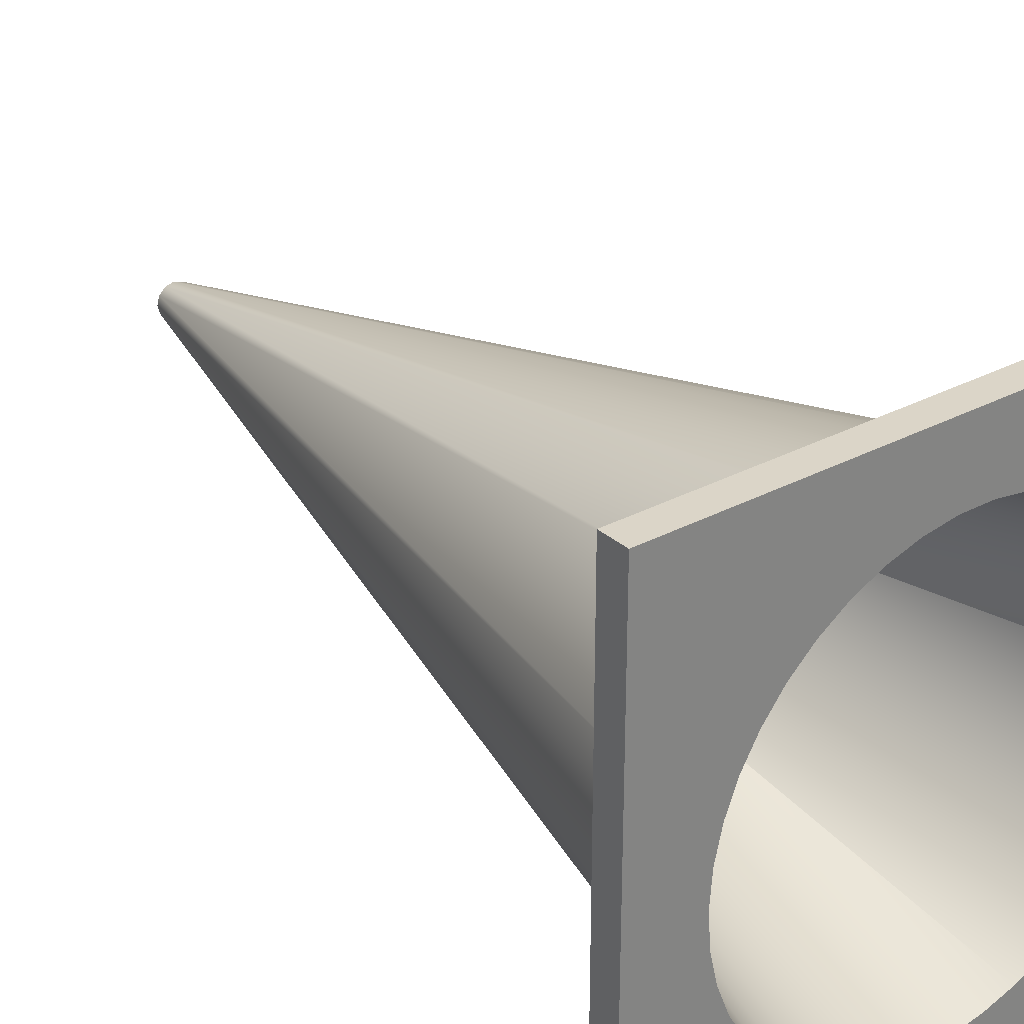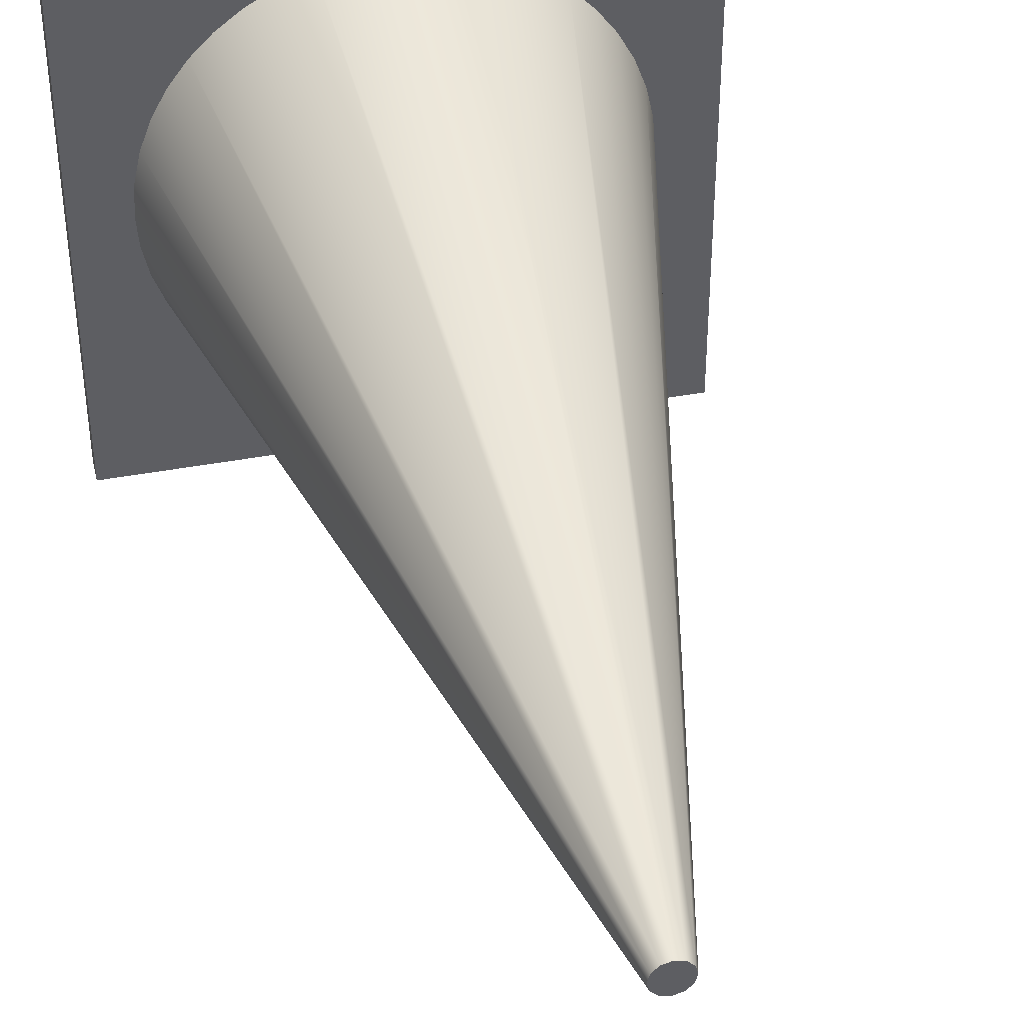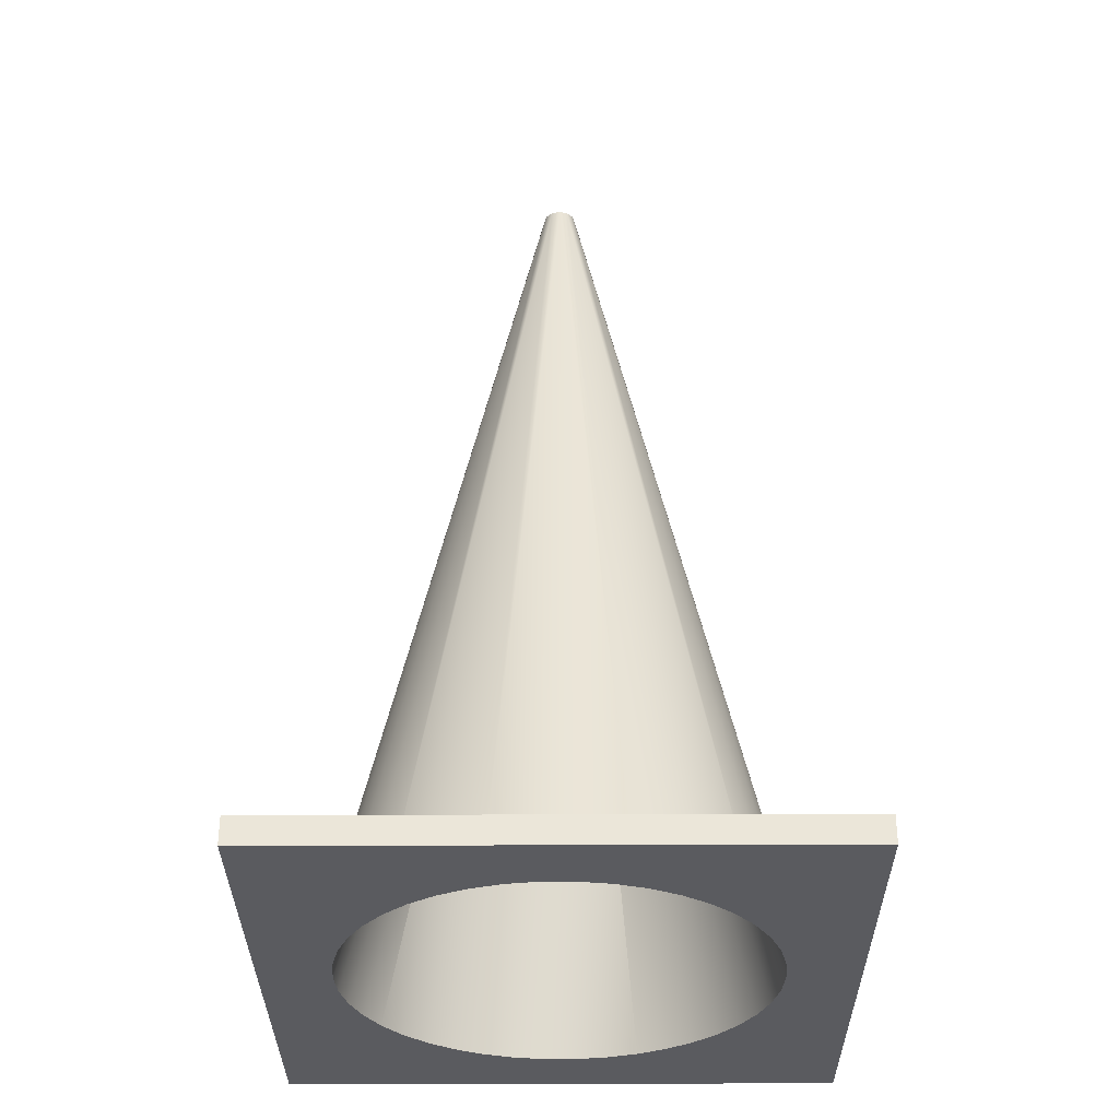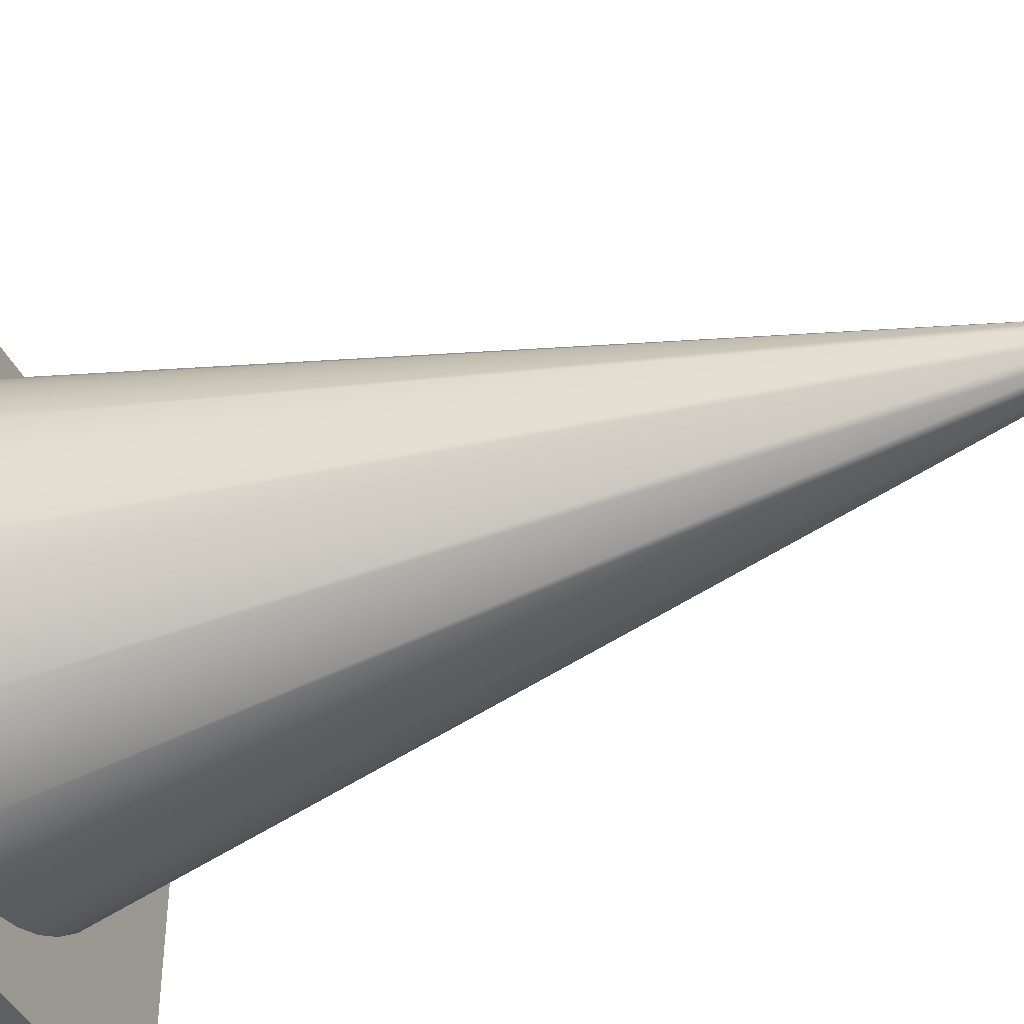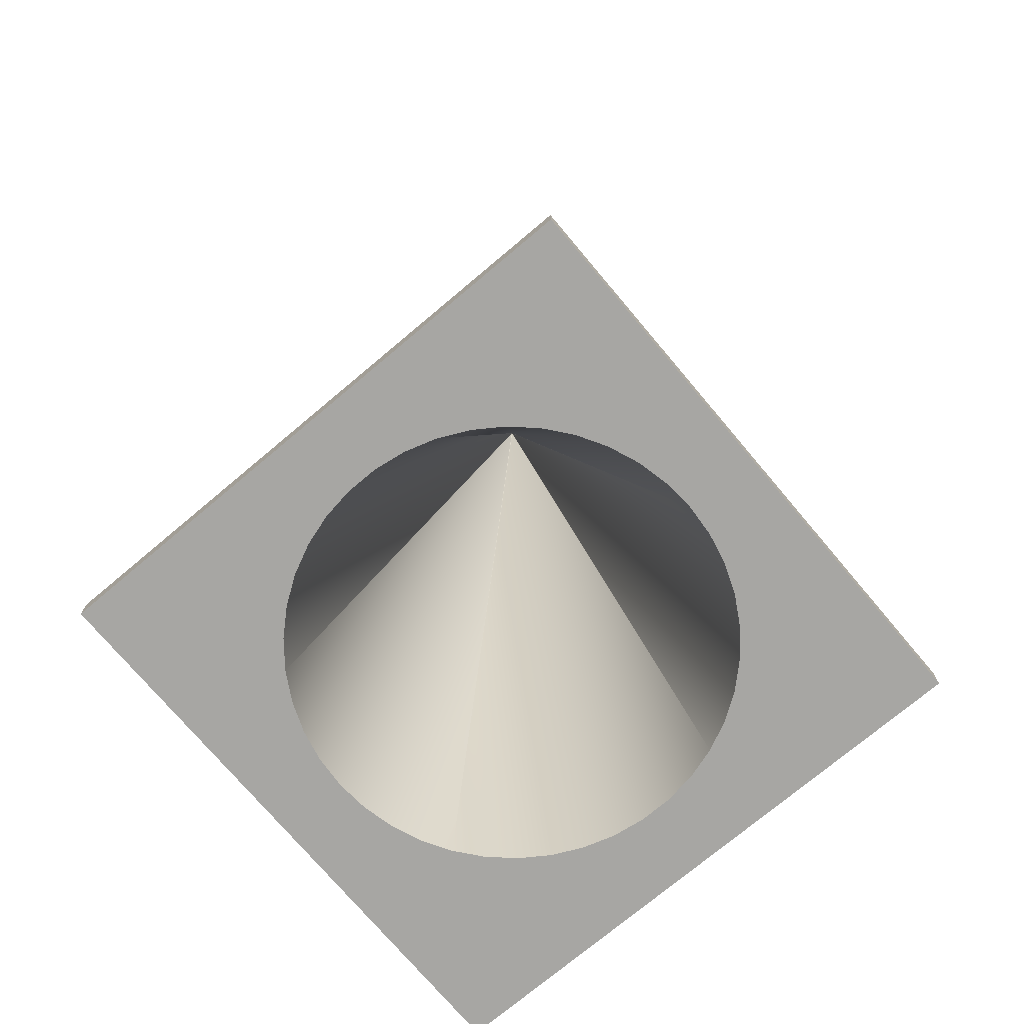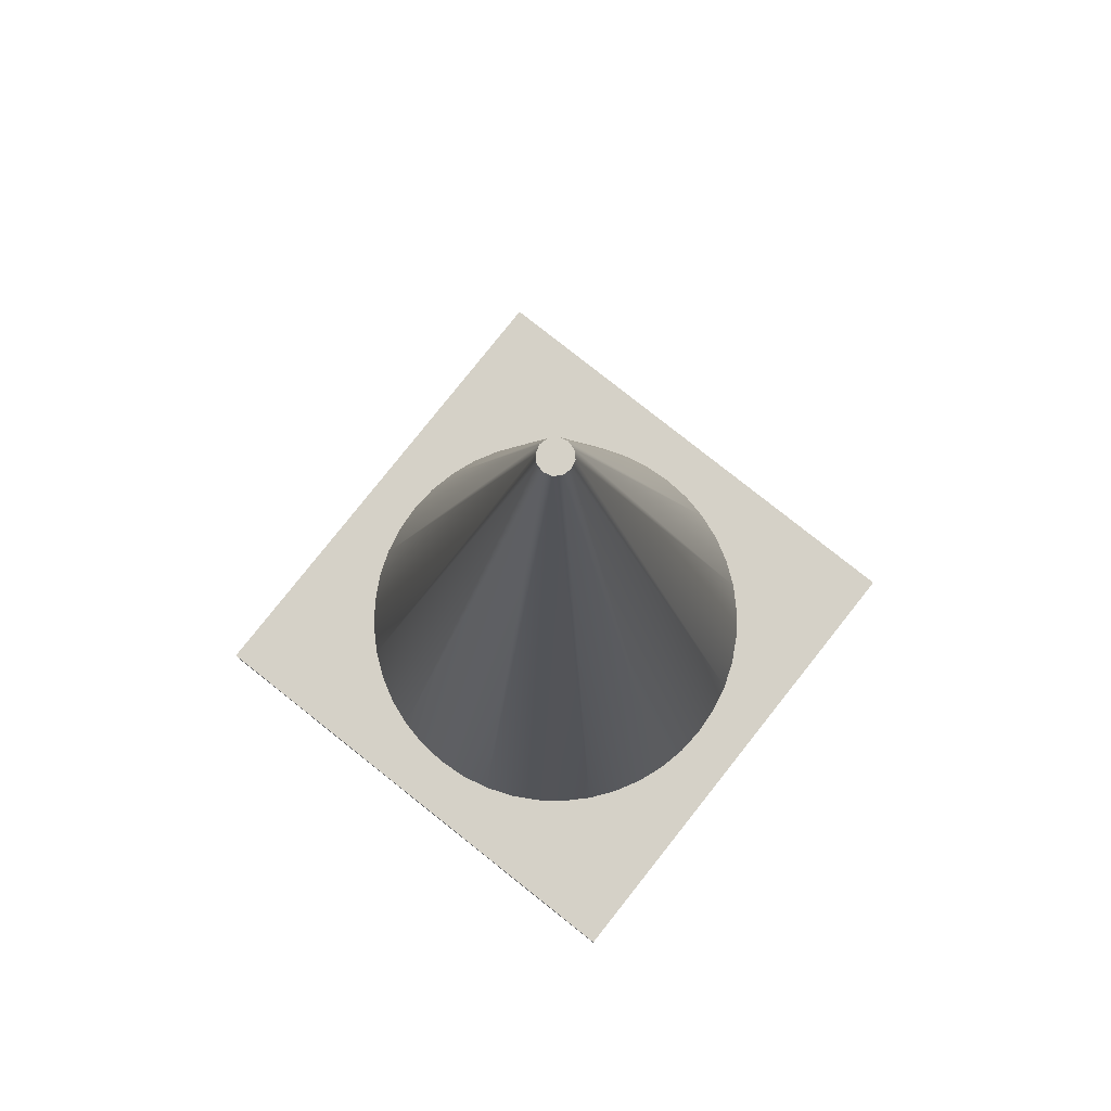
<metadata>
{"format":"obj","ext":"obj","renderer":"f3d","projection":"perspective","resolution":1024,"background":"white","views":[{"elev":29.5,"azim":-38.1,"up":"+Z"},{"elev":41.3,"azim":167.2,"up":"+Z"},{"elev":-33.0,"azim":0.3,"up":"+Y"},{"elev":-41.2,"azim":113.4,"up":"+Z"},{"elev":-74.2,"azim":40.1,"up":"+Y"},{"elev":79.6,"azim":-141.6,"up":"+Y"}]}
</metadata>
<code>
v -0.0504 75 6.172e-18
v -0.01557 75 0.04793
v 0.04077 75 0.02962
v 0.04077 75 -0.02962
v -0.01557 75 -0.04793
v -18.75 0 2.296e-15
v -18.54 0 -2.795
v -17.92 0 -5.527
v -16.89 0 -8.135
v -15.49 0 -10.56
v -13.74 0 -12.75
v -11.69 0 -14.66
v -9.375 0 -16.24
v -6.85 0 -17.45
v -4.172 0 -18.28
v -1.401 0 -18.7
v 1.401 0 -18.7
v 4.172 0 -18.28
v 6.85 0 -17.45
v 9.375 0 -16.24
v 11.69 0 -14.66
v 13.74 0 -12.75
v 15.49 0 -10.56
v 16.89 0 -8.135
v 17.92 0 -5.527
v 18.54 0 -2.795
v 18.75 0 0
v 18.54 0 2.795
v 17.92 0 5.527
v 16.89 0 8.135
v 15.49 0 10.56
v 13.74 0 12.75
v 11.69 0 14.66
v 9.375 0 16.24
v 6.85 0 17.45
v 4.172 0 18.28
v 1.401 0 18.7
v -1.401 0 18.7
v -4.172 0 18.28
v -6.85 0 17.45
v -9.375 0 16.24
v -11.69 0 14.66
v -13.74 0 12.75
v -15.49 0 10.56
v -16.89 0 8.135
v -17.92 0 5.527
v -18.54 0 2.795
v -0.0504 75 6.172e-18
v -18.75 0 2.296e-15
v -0.0504 75 6.172e-18
v -0.01557 75 -0.04793
v 0.04077 75 -0.02962
v 0.04077 75 0.02962
v -0.01557 75 0.04793
v 1.531 82.5 -1.874e-16
v 1.325 82.5 0.7653
v 0.7653 82.5 1.325
v -9.372e-17 82.5 1.531
v -0.7653 82.5 1.325
v -1.325 82.5 0.7653
v -1.531 82.5 0
v -1.325 82.5 -0.7653
v -0.7653 82.5 -1.325
v -9.372e-17 82.5 -1.531
v 0.7653 82.5 -1.325
v 1.325 82.5 -0.7653
v 20 2.5 -2.449e-15
v 19.8 2.5 -2.846
v 19.19 2.5 -5.635
v 18.19 2.5 -8.308
v 16.83 2.5 -10.81
v 15.11 2.5 -13.1
v 13.1 2.5 -15.11
v 10.81 2.5 -16.83
v 8.308 2.5 -18.19
v 5.635 2.5 -19.19
v 2.846 2.5 -19.8
v -1.225e-15 2.5 -20
v -2.846 2.5 -19.8
v -5.635 2.5 -19.19
v -8.308 2.5 -18.19
v -10.81 2.5 -16.83
v -13.1 2.5 -15.11
v -15.11 2.5 -13.1
v -16.83 2.5 -10.81
v -18.19 2.5 -8.308
v -19.19 2.5 -5.635
v -19.8 2.5 -2.846
v -20 2.5 0
v -19.8 2.5 2.846
v -19.19 2.5 5.635
v -18.19 2.5 8.308
v -16.83 2.5 10.81
v -15.11 2.5 13.1
v -13.1 2.5 15.11
v -10.81 2.5 16.83
v -8.308 2.5 18.19
v -5.635 2.5 19.19
v -2.846 2.5 19.8
v -1.225e-15 2.5 20
v 2.846 2.5 19.8
v 5.635 2.5 19.19
v 8.308 2.5 18.19
v 10.81 2.5 16.83
v 13.1 2.5 15.11
v 15.11 2.5 13.1
v 16.83 2.5 10.81
v 18.19 2.5 8.308
v 19.19 2.5 5.635
v 19.8 2.5 2.846
v 20 2.5 -2.449e-15
v 1.531 82.5 -1.874e-16
v 1.531 82.5 -1.874e-16
v 1.325 82.5 -0.7653
v 0.7653 82.5 -1.325
v -9.372e-17 82.5 -1.531
v -0.7653 82.5 -1.325
v -1.325 82.5 -0.7653
v -1.531 82.5 0
v -1.325 82.5 0.7653
v -0.7653 82.5 1.325
v -9.372e-17 82.5 1.531
v 0.7653 82.5 1.325
v 1.325 82.5 0.7653
v -25 0 -25
v -25 0 25
v -25 2.5 25
v -25 2.5 -25
v 25 0 -25
v -25 0 -25
v -25 2.5 -25
v 25 2.5 -25
v 25 0 25
v 25 0 -25
v 25 2.5 -25
v 25 2.5 25
v -25 0 25
v 25 0 25
v 25 2.5 25
v -25 2.5 25
v 20 2.5 -2.449e-15
v 19.8 2.5 2.846
v 19.19 2.5 5.635
v 18.19 2.5 8.308
v 16.83 2.5 10.81
v 15.11 2.5 13.1
v 13.1 2.5 15.11
v 10.81 2.5 16.83
v 8.308 2.5 18.19
v 5.635 2.5 19.19
v 2.846 2.5 19.8
v -1.225e-15 2.5 20
v -2.846 2.5 19.8
v -5.635 2.5 19.19
v -8.308 2.5 18.19
v -10.81 2.5 16.83
v -13.1 2.5 15.11
v -15.11 2.5 13.1
v -16.83 2.5 10.81
v -18.19 2.5 8.308
v -19.19 2.5 5.635
v -19.8 2.5 2.846
v -20 2.5 0
v -19.8 2.5 -2.846
v -19.19 2.5 -5.635
v -18.19 2.5 -8.308
v -16.83 2.5 -10.81
v -15.11 2.5 -13.1
v -13.1 2.5 -15.11
v -10.81 2.5 -16.83
v -8.308 2.5 -18.19
v -5.635 2.5 -19.19
v -2.846 2.5 -19.8
v -1.225e-15 2.5 -20
v 2.846 2.5 -19.8
v 5.635 2.5 -19.19
v 8.308 2.5 -18.19
v 10.81 2.5 -16.83
v 13.1 2.5 -15.11
v 15.11 2.5 -13.1
v 16.83 2.5 -10.81
v 18.19 2.5 -8.308
v 19.19 2.5 -5.635
v 19.8 2.5 -2.846
v -25 2.5 25
v 25 2.5 25
v 25 2.5 -25
v -25 2.5 -25
v -18.75 0 2.296e-15
v -18.54 0 2.795
v -17.92 0 5.527
v -16.89 0 8.135
v -15.49 0 10.56
v -13.74 0 12.75
v -11.69 0 14.66
v -9.375 0 16.24
v -6.85 0 17.45
v -4.172 0 18.28
v -1.401 0 18.7
v 1.401 0 18.7
v 4.172 0 18.28
v 6.85 0 17.45
v 9.375 0 16.24
v 11.69 0 14.66
v 13.74 0 12.75
v 15.49 0 10.56
v 16.89 0 8.135
v 17.92 0 5.527
v 18.54 0 2.795
v 18.75 0 0
v 18.54 0 -2.795
v 17.92 0 -5.527
v 16.89 0 -8.135
v 15.49 0 -10.56
v 13.74 0 -12.75
v 11.69 0 -14.66
v 9.375 0 -16.24
v 6.85 0 -17.45
v 4.172 0 -18.28
v 1.401 0 -18.7
v -1.401 0 -18.7
v -4.172 0 -18.28
v -6.85 0 -17.45
v -9.375 0 -16.24
v -11.69 0 -14.66
v -13.74 0 -12.75
v -15.49 0 -10.56
v -16.89 0 -8.135
v -17.92 0 -5.527
v -18.54 0 -2.795
v 25 0 25
v -25 0 25
v -25 0 -25
v 25 0 -25
g 6894a10a-e301-11ea-97ed-54bf646e7e1f
f 2 44 1
f 1 44 45
f 1 45 46
f 3 35 2
f 2 35 36
f 2 36 37
f 4 27 3
f 3 27 28
f 3 28 29
f 5 19 4
f 4 19 20
f 4 20 21
f 48 10 5
f 5 10 11
f 5 11 12
f 47 49 1
f 48 6 7
f 48 7 8
f 8 9 48
f 48 9 10
f 12 13 5
f 5 13 14
f 5 14 15
f 15 16 5
f 5 16 17
f 5 17 18
f 18 19 5
f 21 22 4
f 4 22 23
f 4 23 24
f 24 25 4
f 4 25 26
f 4 26 27
f 29 30 3
f 3 30 31
f 3 31 32
f 32 33 3
f 3 33 34
f 3 34 35
f 37 38 2
f 2 38 39
f 2 39 40
f 40 41 2
f 2 41 42
f 2 42 43
f 43 44 2
f 46 47 1
g 6894ef26-e301-11ea-9a8a-54bf646e7e1f
f 51 52 50
f 50 52 53
f 50 53 54
g 68700250-e301-11ea-b301-54bf646e7e1f
f 56 109 55
f 55 109 110
f 55 110 111
f 57 106 56
f 56 106 107
f 56 107 108
f 58 102 57
f 57 102 103
f 57 103 104
f 59 98 58
f 58 98 99
f 58 99 100
f 60 95 59
f 59 95 96
f 59 96 97
f 61 91 60
f 60 91 92
f 60 92 93
f 62 87 61
f 61 87 88
f 61 88 89
f 63 84 62
f 62 84 85
f 62 85 86
f 64 80 63
f 63 80 81
f 63 81 82
f 65 76 64
f 64 76 77
f 64 77 78
f 66 73 65
f 65 73 74
f 65 74 75
f 112 69 66
f 66 69 70
f 66 70 71
f 67 68 112
f 112 68 69
f 71 72 66
f 66 72 73
f 75 76 65
f 78 79 64
f 64 79 80
f 82 83 63
f 63 83 84
f 86 87 62
f 89 90 61
f 61 90 91
f 93 94 60
f 60 94 95
f 97 98 59
f 100 101 58
f 58 101 102
f 104 105 57
f 57 105 106
f 108 109 56
g 68705078-e301-11ea-8dc4-54bf646e7e1f
f 114 118 113
f 113 118 119
f 113 119 124
f 124 119 120
f 124 120 123
f 123 120 121
f 123 121 122
f 118 114 117
f 117 114 115
f 117 115 116
g 683fcac0-e301-11ea-aec5-54bf646e7e1f
f 125 126 128
f 128 126 127
g 684018e2-e301-11ea-9def-54bf646e7e1f
f 129 130 132
f 132 130 131
g 68403ff0-e301-11ea-969c-54bf646e7e1f
f 133 134 136
f 136 134 135
g 68406700-e301-11ea-a1ec-54bf646e7e1f
f 137 138 140
f 140 138 139
g 68408e1c-e301-11ea-833e-54bf646e7e1f
f 142 186 141
f 141 186 187
f 141 187 184
f 184 187 183
f 183 187 182
f 182 187 181
f 181 187 180
f 180 187 179
f 179 187 178
f 178 187 177
f 177 187 176
f 176 187 175
f 175 187 174
f 174 187 188
f 174 188 173
f 173 188 172
f 172 188 171
f 171 188 170
f 170 188 169
f 169 188 168
f 168 188 167
f 167 188 166
f 166 188 165
f 165 188 164
f 164 188 163
f 163 188 185
f 163 185 162
f 162 185 161
f 161 185 160
f 160 185 159
f 159 185 158
f 158 185 157
f 157 185 156
f 156 185 155
f 155 185 154
f 154 185 153
f 153 185 152
f 152 185 186
f 152 186 151
f 151 186 150
f 150 186 149
f 149 186 148
f 148 186 147
f 147 186 146
f 146 186 145
f 145 186 144
f 144 186 143
f 143 186 142
g 6840dc36-e301-11ea-82d7-54bf646e7e1f
f 190 232 189
f 189 232 233
f 189 233 230
f 230 233 229
f 229 233 228
f 228 233 227
f 227 233 226
f 226 233 225
f 225 233 224
f 224 233 223
f 223 233 222
f 222 233 221
f 221 233 234
f 221 234 220
f 220 234 219
f 219 234 218
f 218 234 217
f 217 234 216
f 216 234 215
f 215 234 214
f 214 234 213
f 213 234 212
f 212 234 211
f 211 234 210
f 210 234 231
f 210 231 209
f 209 231 208
f 208 231 207
f 207 231 206
f 206 231 205
f 205 231 204
f 204 231 203
f 203 231 202
f 202 231 201
f 201 231 200
f 200 231 232
f 200 232 199
f 199 232 198
f 198 232 197
f 197 232 196
f 196 232 195
f 195 232 194
f 194 232 193
f 193 232 192
f 192 232 191
f 191 232 190

</code>
